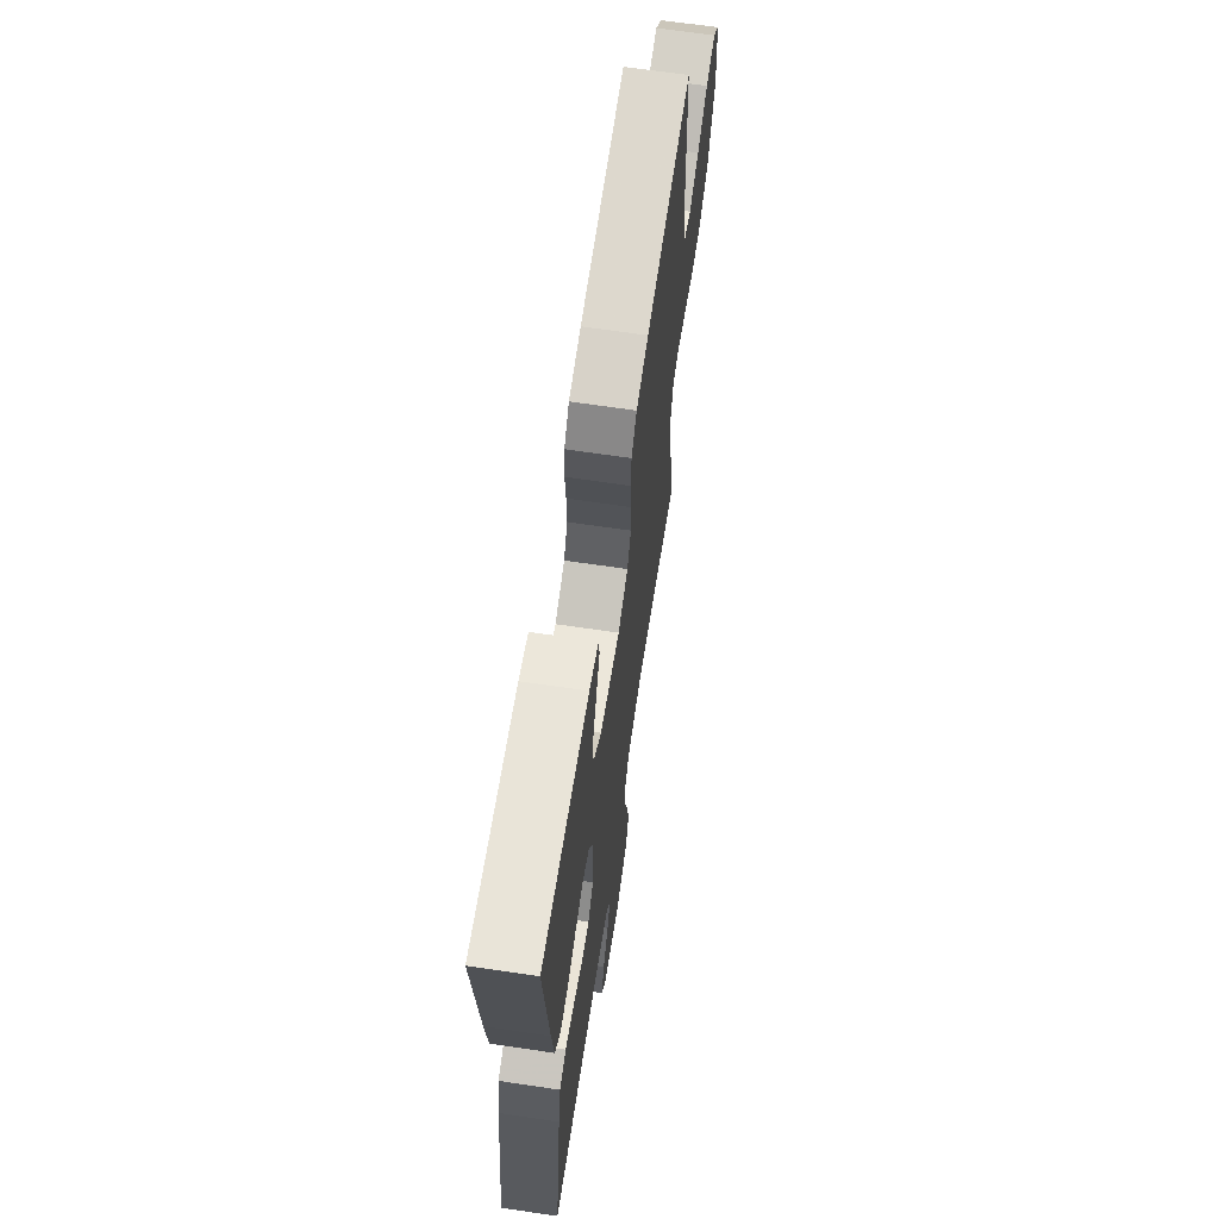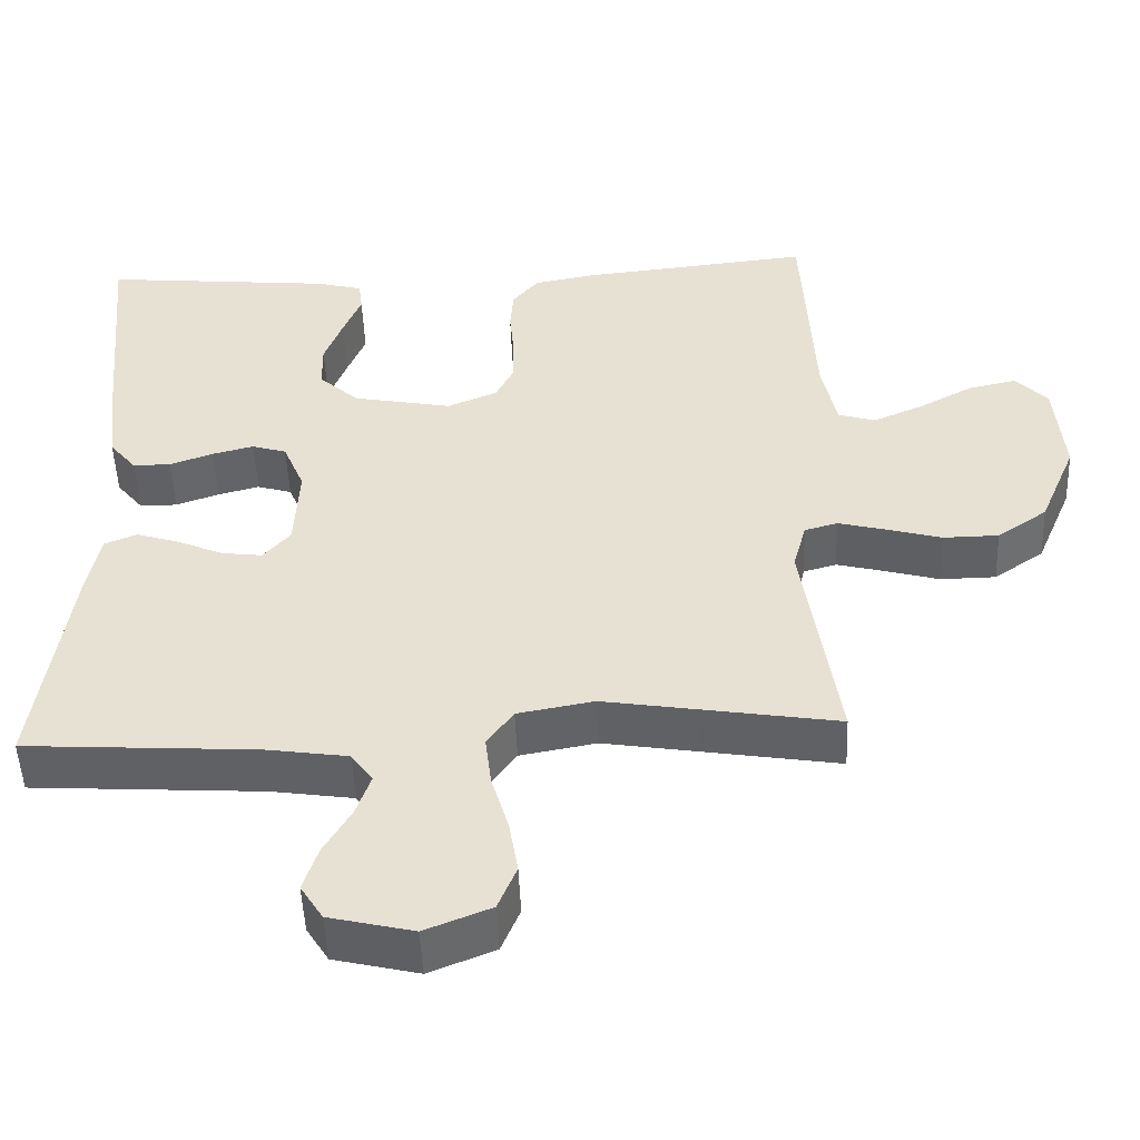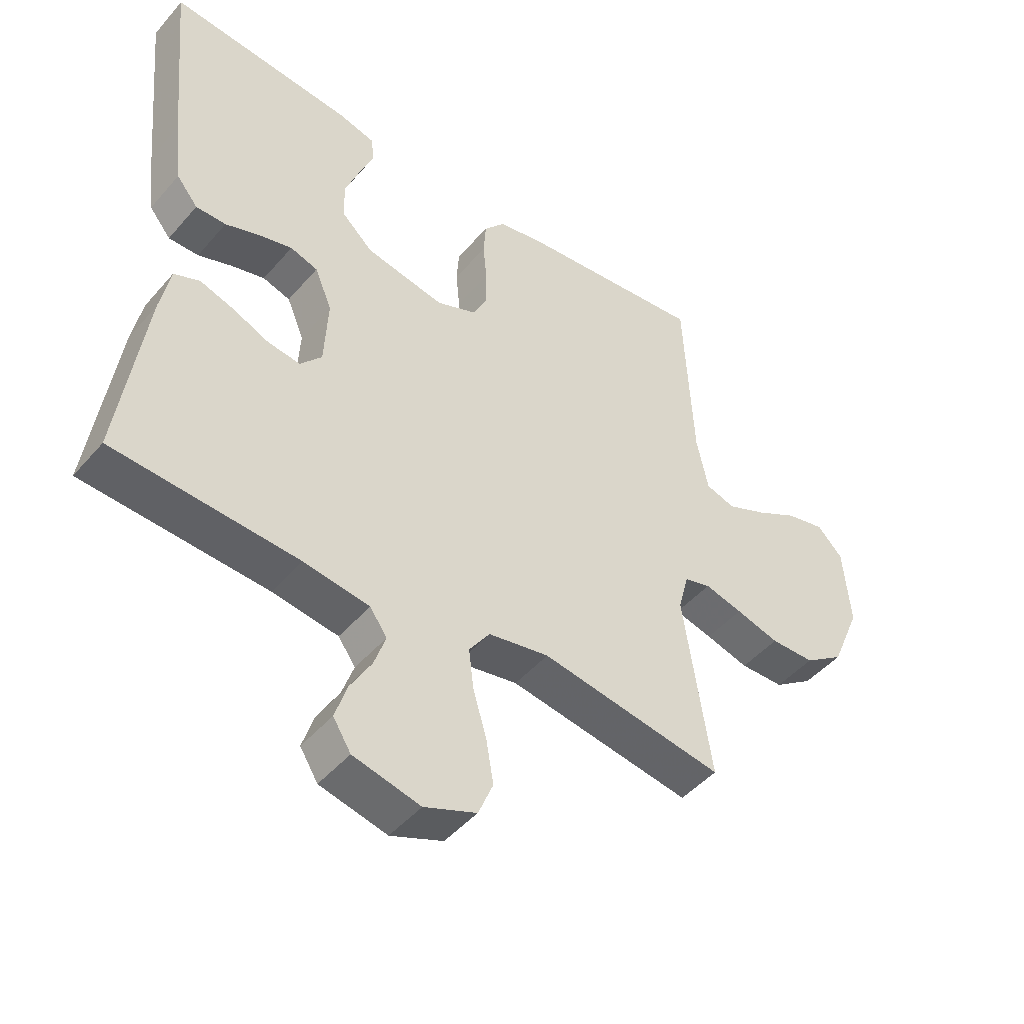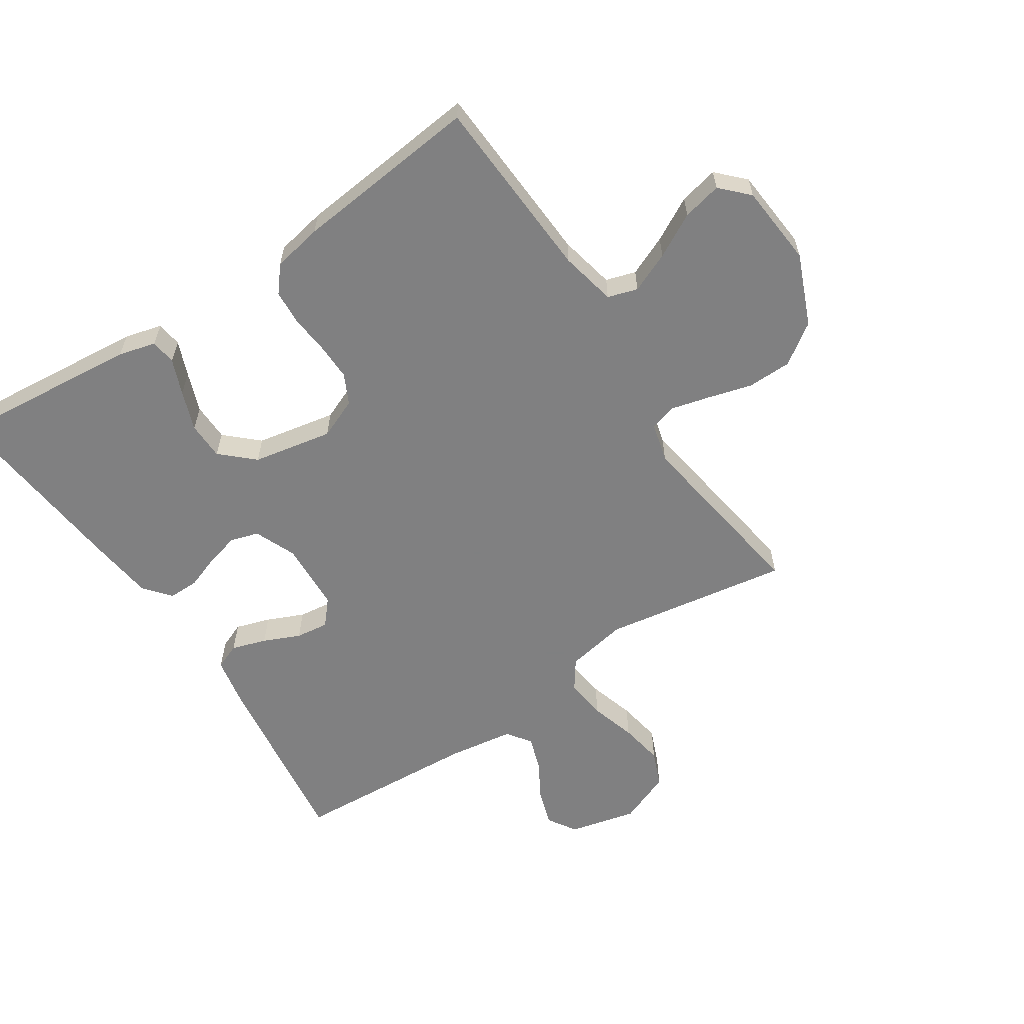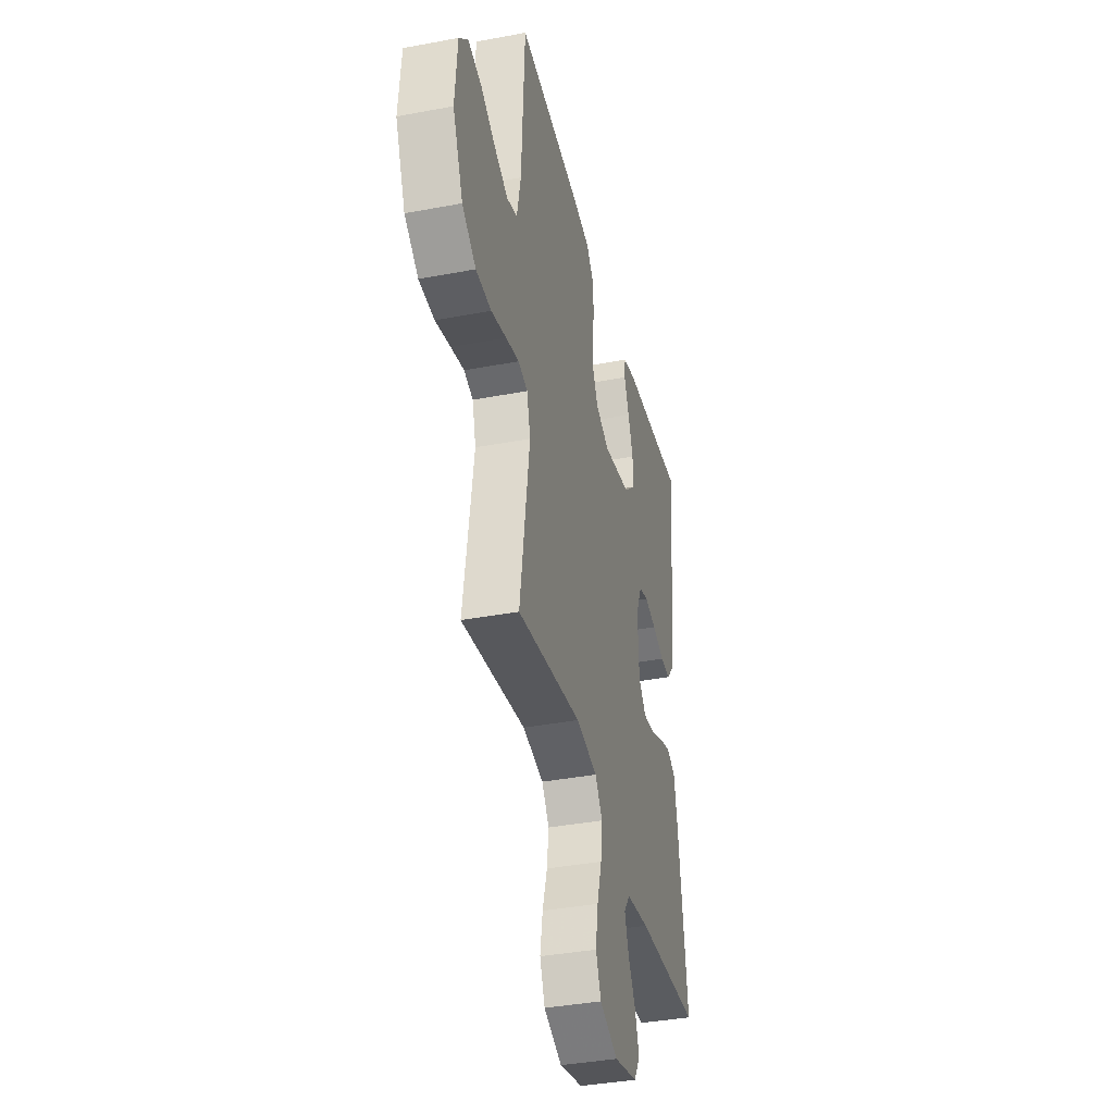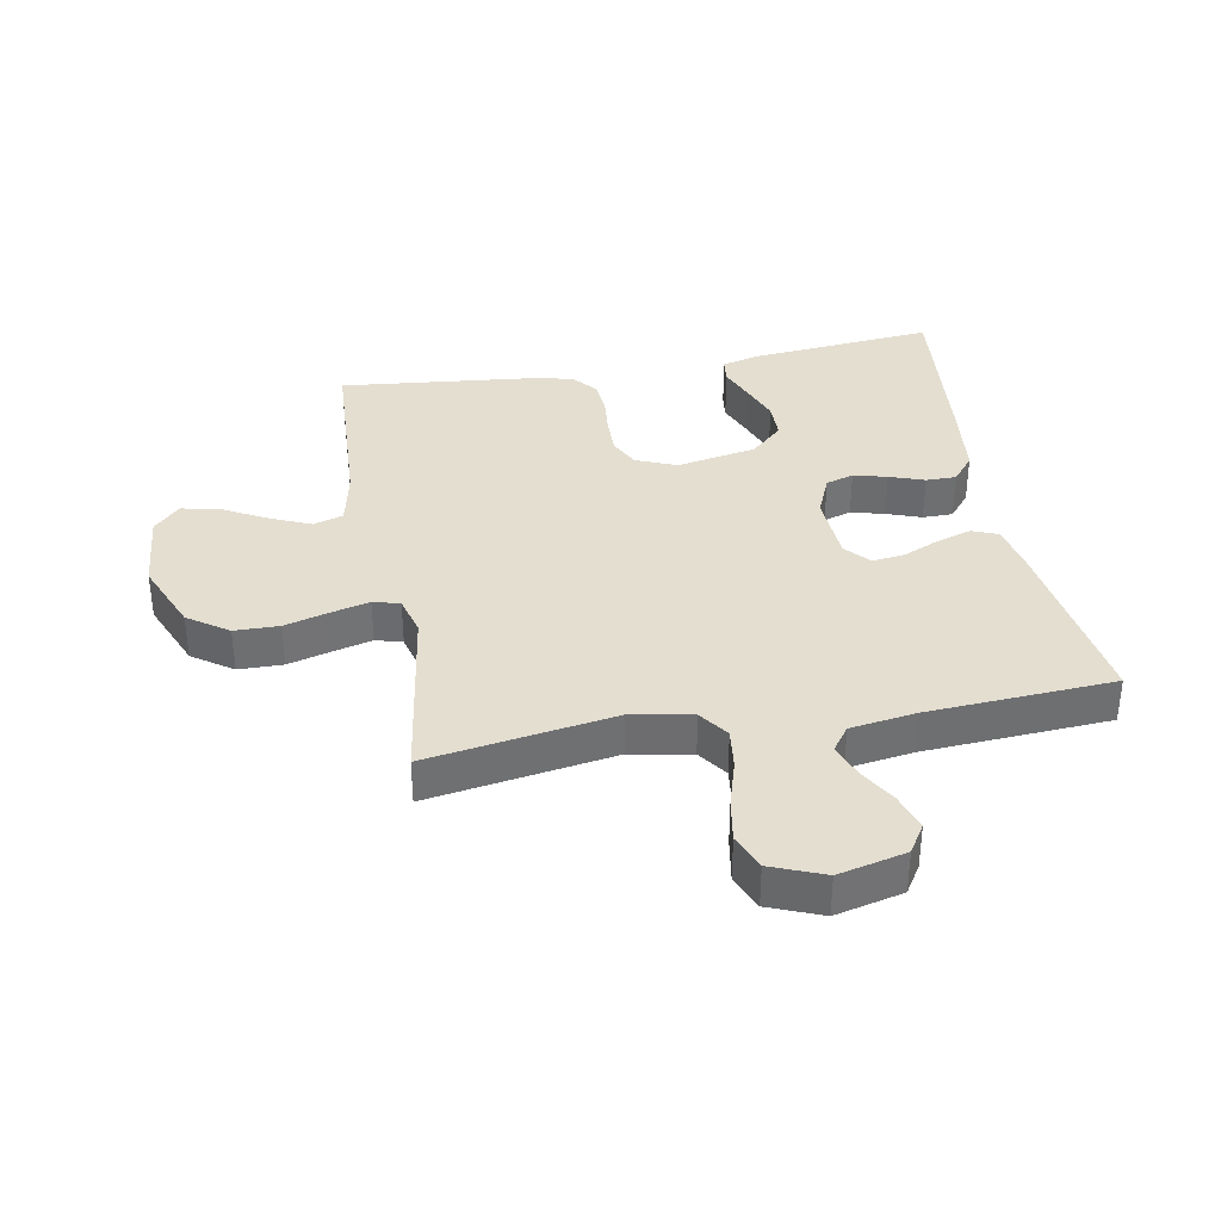
<metadata>
{"format":"obj","ext":"obj","renderer":"f3d","projection":"perspective","resolution":1024,"background":"white","views":[{"elev":66.0,"azim":-81.5,"up":"+Z"},{"elev":-50.1,"azim":2.3,"up":"+Z"},{"elev":-46.5,"azim":-38.2,"up":"+Z"},{"elev":-60.0,"azim":33.5,"up":"+Y"},{"elev":-38.0,"azim":103.5,"up":"+Z"},{"elev":35.9,"azim":169.7,"up":"+Y"}]}
</metadata>
<code>
v -0.5 0.07 0.5
v -0.2 0.07 0.471
v -0.14 0.07 0.455
v -0.135 0.07 0.414
v -0.158 0.07 0.357
v -0.182 0.07 0.293
v -0.181 0.07 0.232
v -0.129 0.07 0.184
v 0 0.07 0.159
v 0.065 0.07 0.186
v 0.089 0.07 0.234
v 0.088 0.07 0.294
v 0.082 0.07 0.357
v 0.086 0.07 0.413
v 0.12 0.07 0.454
v 0.2 0.07 0.469
v 0.5 0.07 0.5
v 0.515 0.07 0.2
v 0.534 0.07 0.11
v 0.582 0.07 0.095
v 0.647 0.07 0.123
v 0.717 0.07 0.161
v 0.78 0.07 0.175
v 0.822 0.07 0.132
v 0.833 0.07 0
v 0.785 0.07 -0.114
v 0.72 0.07 -0.159
v 0.648 0.07 -0.16
v 0.577 0.07 -0.14
v 0.515 0.07 -0.124
v 0.472 0.07 -0.136
v 0.455 0.07 -0.2
v 0.5 0.07 -0.5
v 0.2 0.07 -0.451
v 0.101 0.07 -0.469
v 0.067 0.07 -0.517
v 0.075 0.07 -0.583
v 0.097 0.07 -0.657
v 0.109 0.07 -0.728
v 0.085 0.07 -0.786
v 0 0.07 -0.82
v -0.109 0.07 -0.794
v -0.138 0.07 -0.748
v -0.119 0.07 -0.689
v -0.084 0.07 -0.629
v -0.065 0.07 -0.574
v -0.093 0.07 -0.535
v -0.2 0.07 -0.519
v -0.5 0.07 -0.5
v -0.458 0.07 -0.2
v -0.442 0.07 -0.119
v -0.4 0.07 -0.102
v -0.344 0.07 -0.12
v -0.285 0.07 -0.146
v -0.232 0.07 -0.153
v -0.197 0.07 -0.113
v -0.191 0.07 0
v -0.219 0.07 0.067
v -0.264 0.07 0.081
v -0.318 0.07 0.067
v -0.374 0.07 0.047
v -0.423 0.07 0.047
v -0.458 0.07 0.09
v -0.471 0.07 0.2
v -0.5 0 0.5
v -0.2 0 0.471
v -0.14 0 0.455
v -0.135 0 0.414
v -0.158 0 0.357
v -0.182 0 0.293
v -0.181 0 0.232
v -0.129 0 0.184
v 0 0 0.159
v 0.065 0 0.186
v 0.089 0 0.234
v 0.088 0 0.294
v 0.082 0 0.357
v 0.086 0 0.413
v 0.12 0 0.454
v 0.2 0 0.469
v 0.5 0 0.5
v 0.515 0 0.2
v 0.534 0 0.11
v 0.582 0 0.095
v 0.647 0 0.123
v 0.717 0 0.161
v 0.78 0 0.175
v 0.822 0 0.132
v 0.833 0 0
v 0.785 0 -0.114
v 0.72 0 -0.159
v 0.648 0 -0.16
v 0.577 0 -0.14
v 0.515 0 -0.124
v 0.472 0 -0.136
v 0.455 0 -0.2
v 0.5 0 -0.5
v 0.2 0 -0.451
v 0.101 0 -0.469
v 0.067 0 -0.517
v 0.075 0 -0.583
v 0.097 0 -0.657
v 0.109 0 -0.728
v 0.085 0 -0.786
v 0 0 -0.82
v -0.109 0 -0.794
v -0.138 0 -0.748
v -0.119 0 -0.689
v -0.084 0 -0.629
v -0.065 0 -0.574
v -0.093 0 -0.535
v -0.2 0 -0.519
v -0.5 0 -0.5
v -0.458 0 -0.2
v -0.442 0 -0.119
v -0.4 0 -0.102
v -0.344 0 -0.12
v -0.285 0 -0.146
v -0.232 0 -0.153
v -0.197 0 -0.113
v -0.191 0 0
v -0.219 0 0.067
v -0.264 0 0.081
v -0.318 0 0.067
v -0.374 0 0.047
v -0.423 0 0.047
v -0.458 0 0.09
v -0.471 0 0.2
f 3 4 5
f 2 3 5
f 1 2 5
f 64 1 5
f 63 64 5
f 62 63 5
f 61 62 5
f 60 61 5
f 59 60 5 6
f 58 59 6 7
f 57 58 7 8
f 56 57 8 9
f 52 53 54
f 51 52 54
f 50 51 54
f 49 50 54
f 48 49 54
f 47 48 54 55
f 46 47 55 56
f 43 44 45
f 42 43 45
f 41 42 45
f 40 41 45
f 39 40 45
f 38 39 45
f 37 38 45
f 36 37 45 46
f 56 9 10
f 46 56 10
f 36 46 10
f 35 36 10
f 32 33 34
f 35 10 11
f 34 35 11
f 32 34 11
f 31 32 11
f 27 28 29
f 26 27 29
f 25 26 29
f 24 25 29
f 23 24 29
f 22 23 29
f 21 22 29
f 20 21 29 30
f 30 31 11
f 20 30 11
f 19 20 11
f 16 17 18
f 15 16 18
f 14 15 18
f 13 14 18
f 12 13 18
f 11 12 18 19
f 69 68 67
f 69 67 66
f 69 66 65
f 69 65 128
f 69 128 127
f 69 127 126
f 69 126 125
f 69 125 124
f 70 69 124 123
f 71 70 123 122
f 72 71 122 121
f 73 72 121 120
f 118 117 116
f 118 116 115
f 118 115 114
f 118 114 113
f 118 113 112
f 119 118 112 111
f 120 119 111 110
f 109 108 107
f 109 107 106
f 109 106 105
f 109 105 104
f 109 104 103
f 109 103 102
f 109 102 101
f 110 109 101 100
f 74 73 120
f 74 120 110
f 74 110 100
f 74 100 99
f 98 97 96
f 75 74 99
f 75 99 98
f 75 98 96
f 75 96 95
f 93 92 91
f 93 91 90
f 93 90 89
f 93 89 88
f 93 88 87
f 93 87 86
f 93 86 85
f 94 93 85 84
f 75 95 94
f 75 94 84
f 75 84 83
f 82 81 80
f 82 80 79
f 82 79 78
f 82 78 77
f 82 77 76
f 83 82 76 75
f 1 65 66 2
f 2 66 67 3
f 3 67 68 4
f 4 68 69 5
f 5 69 70 6
f 6 70 71 7
f 7 71 72 8
f 8 72 73 9
f 9 73 74 10
f 10 74 75 11
f 11 75 76 12
f 12 76 77 13
f 13 77 78 14
f 14 78 79 15
f 15 79 80 16
f 16 80 81 17
f 17 81 82 18
f 18 82 83 19
f 19 83 84 20
f 20 84 85 21
f 21 85 86 22
f 22 86 87 23
f 23 87 88 24
f 24 88 89 25
f 25 89 90 26
f 26 90 91 27
f 27 91 92 28
f 28 92 93 29
f 29 93 94 30
f 30 94 95 31
f 31 95 96 32
f 32 96 97 33
f 33 97 98 34
f 34 98 99 35
f 35 99 100 36
f 36 100 101 37
f 37 101 102 38
f 38 102 103 39
f 39 103 104 40
f 40 104 105 41
f 41 105 106 42
f 42 106 107 43
f 43 107 108 44
f 44 108 109 45
f 45 109 110 46
f 46 110 111 47
f 47 111 112 48
f 48 112 113 49
f 49 113 114 50
f 50 114 115 51
f 51 115 116 52
f 52 116 117 53
f 53 117 118 54
f 54 118 119 55
f 55 119 120 56
f 56 120 121 57
f 57 121 122 58
f 58 122 123 59
f 59 123 124 60
f 60 124 125 61
f 61 125 126 62
f 62 126 127 63
f 63 127 128 64
f 64 128 65 1

</code>
